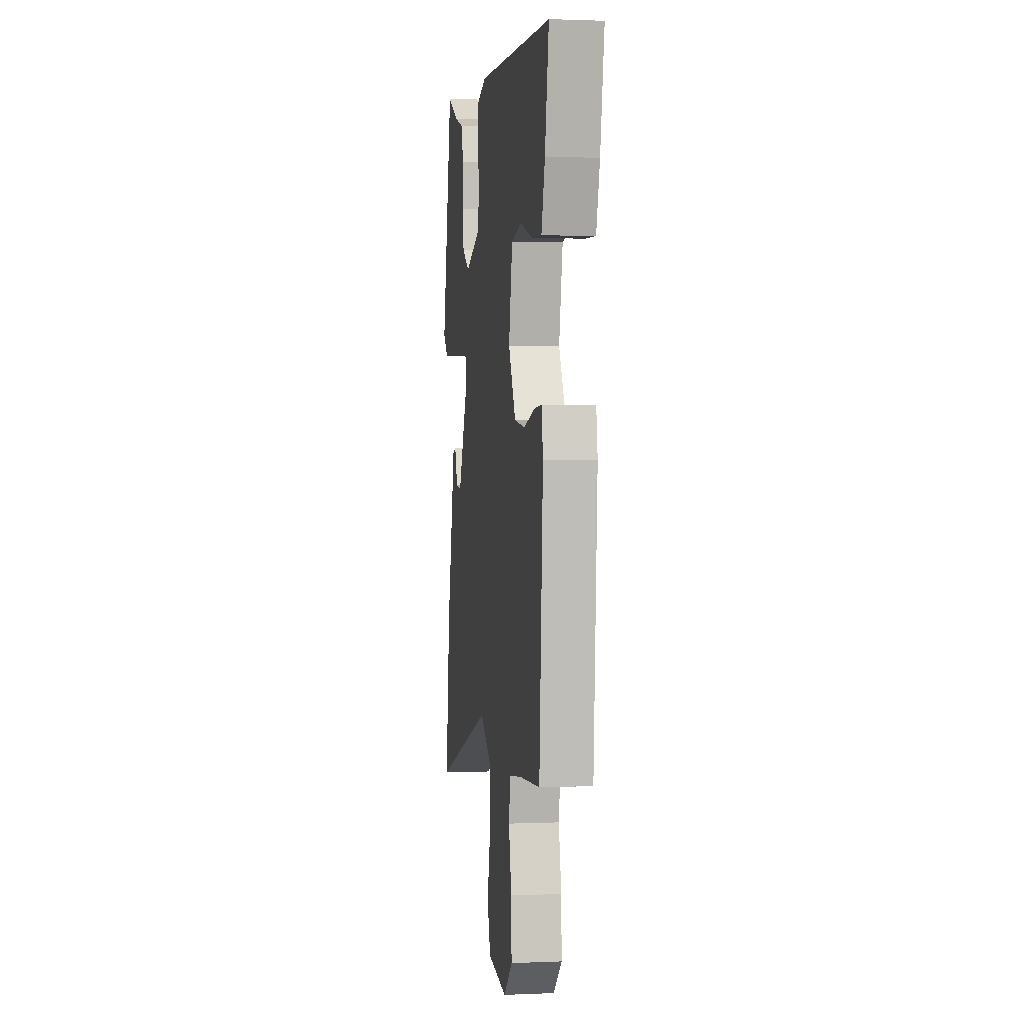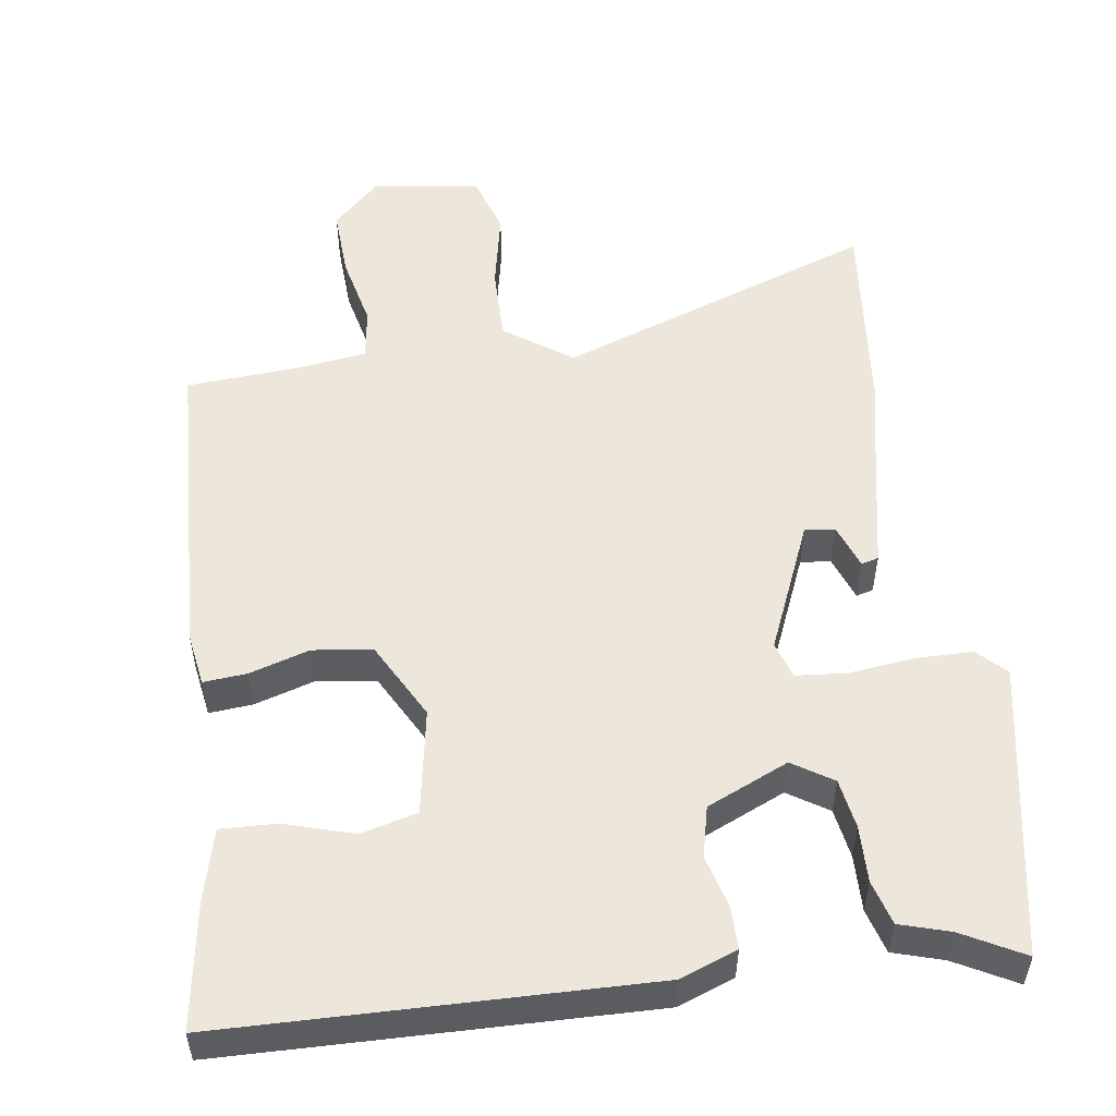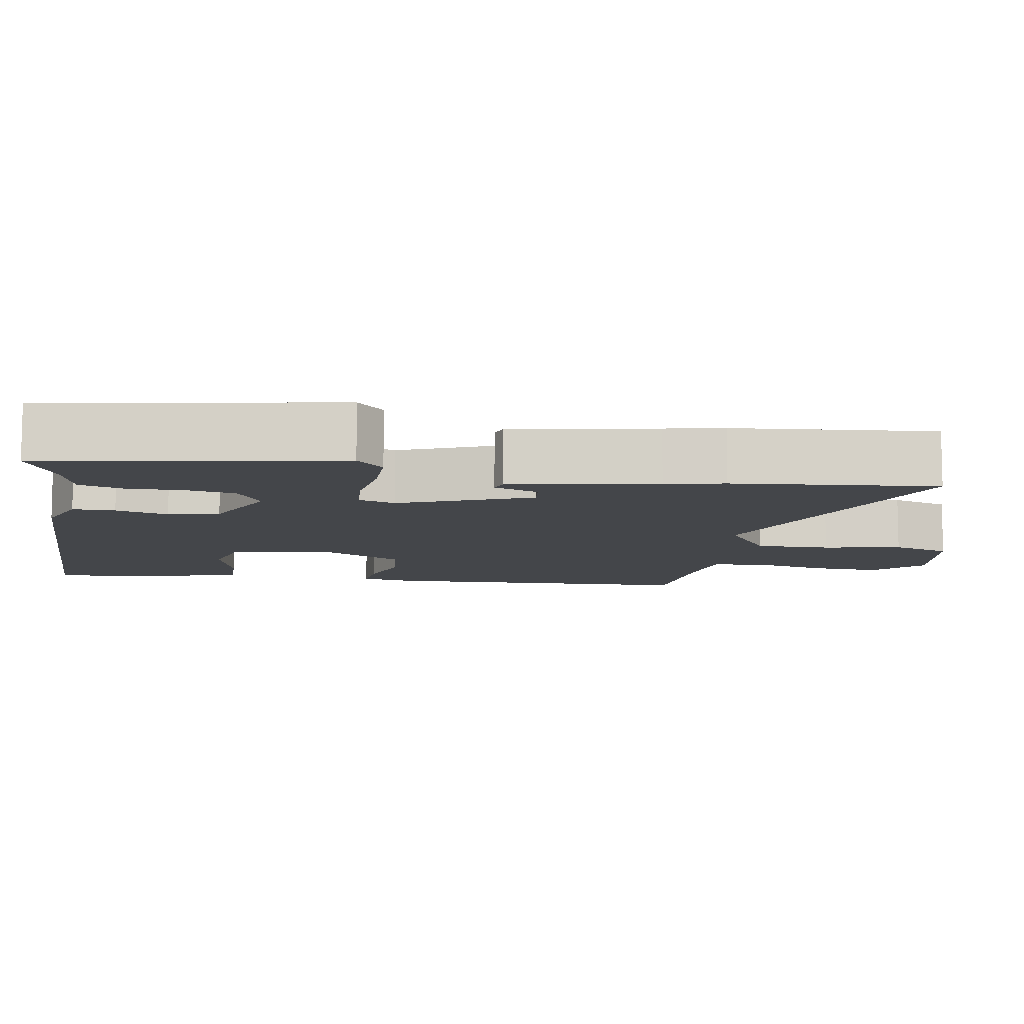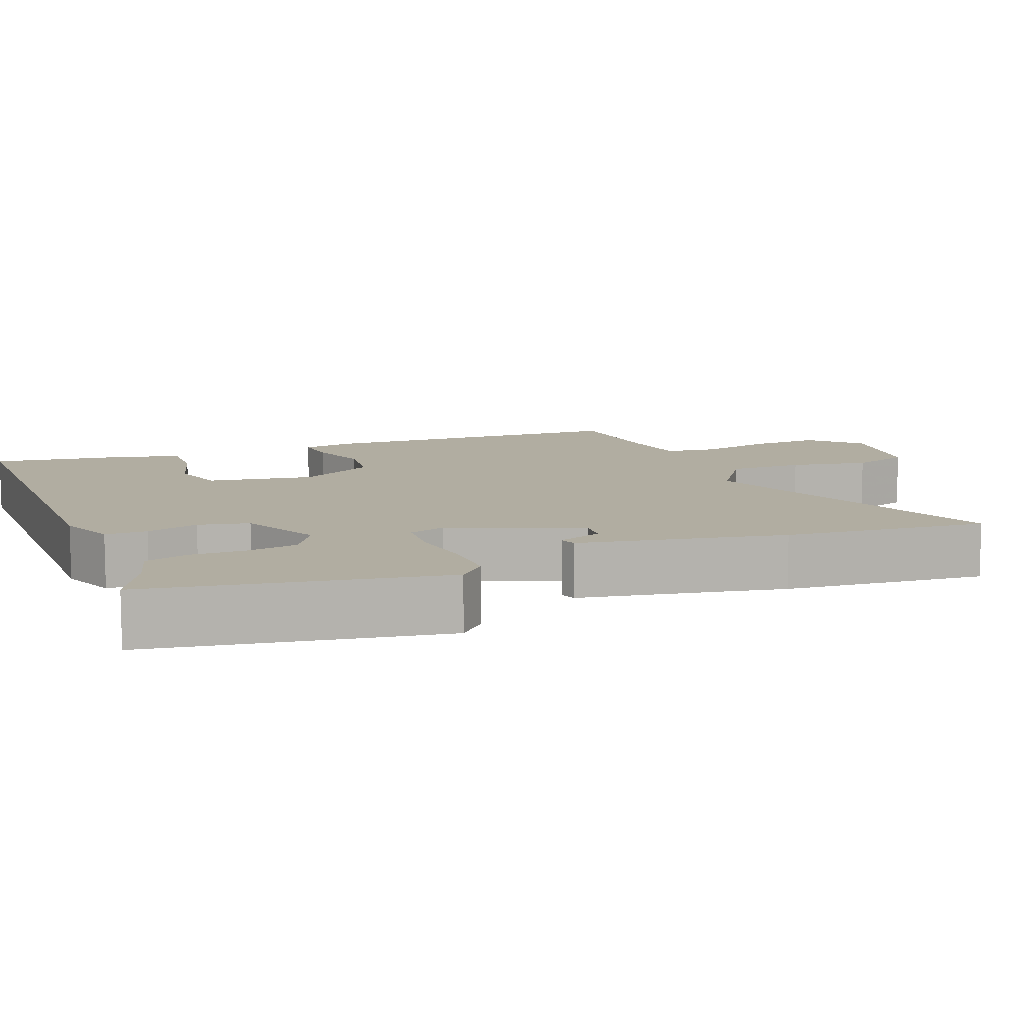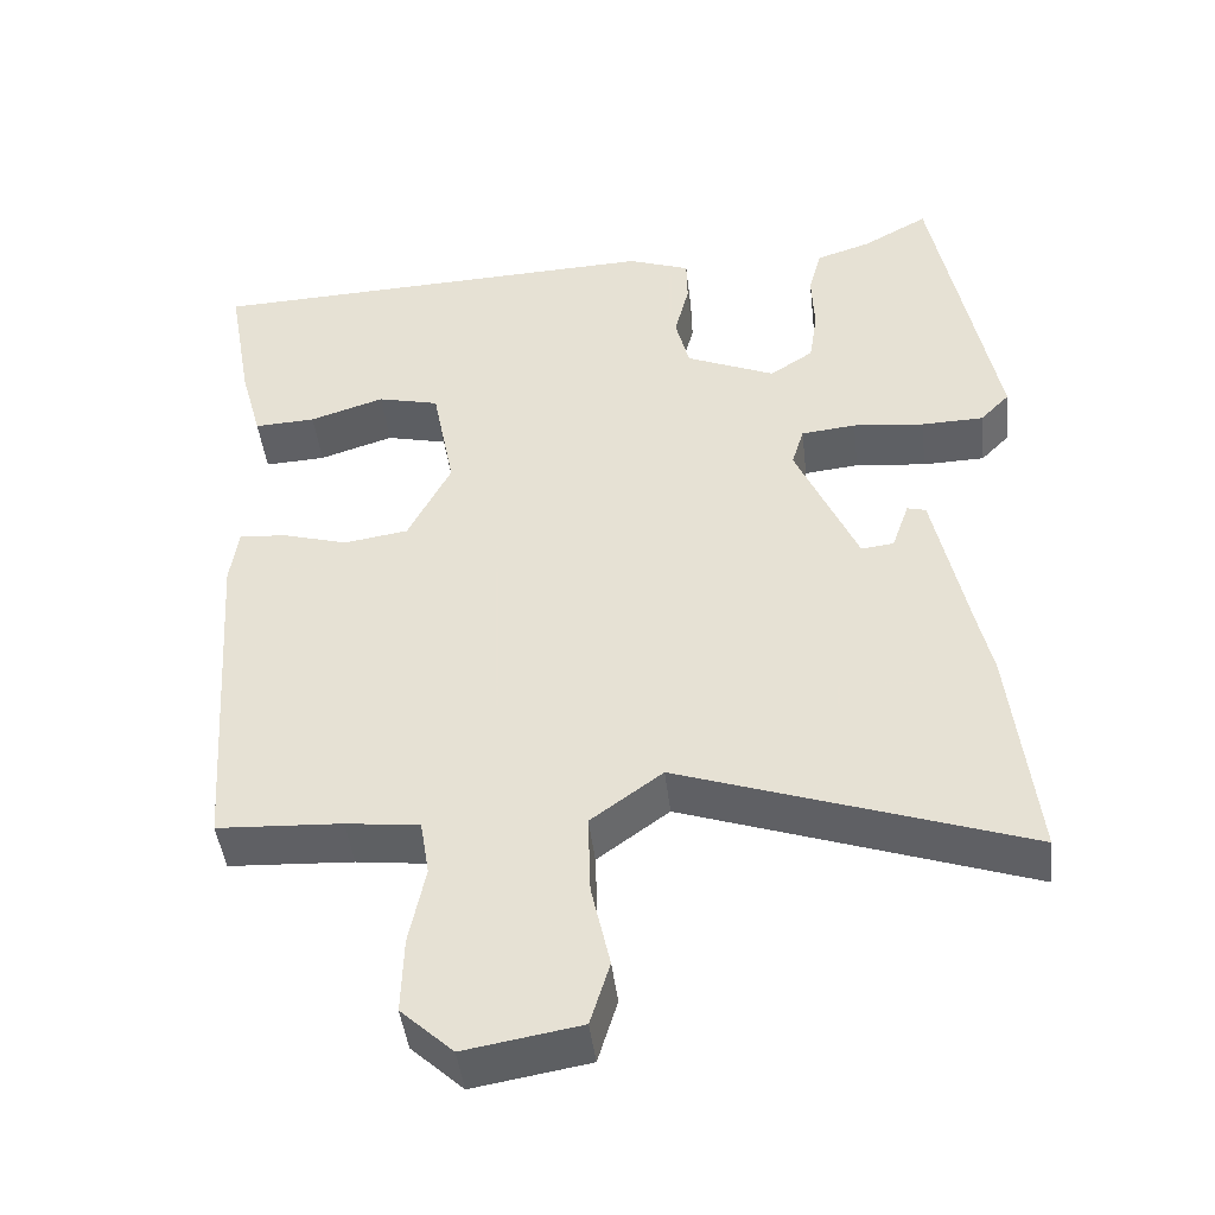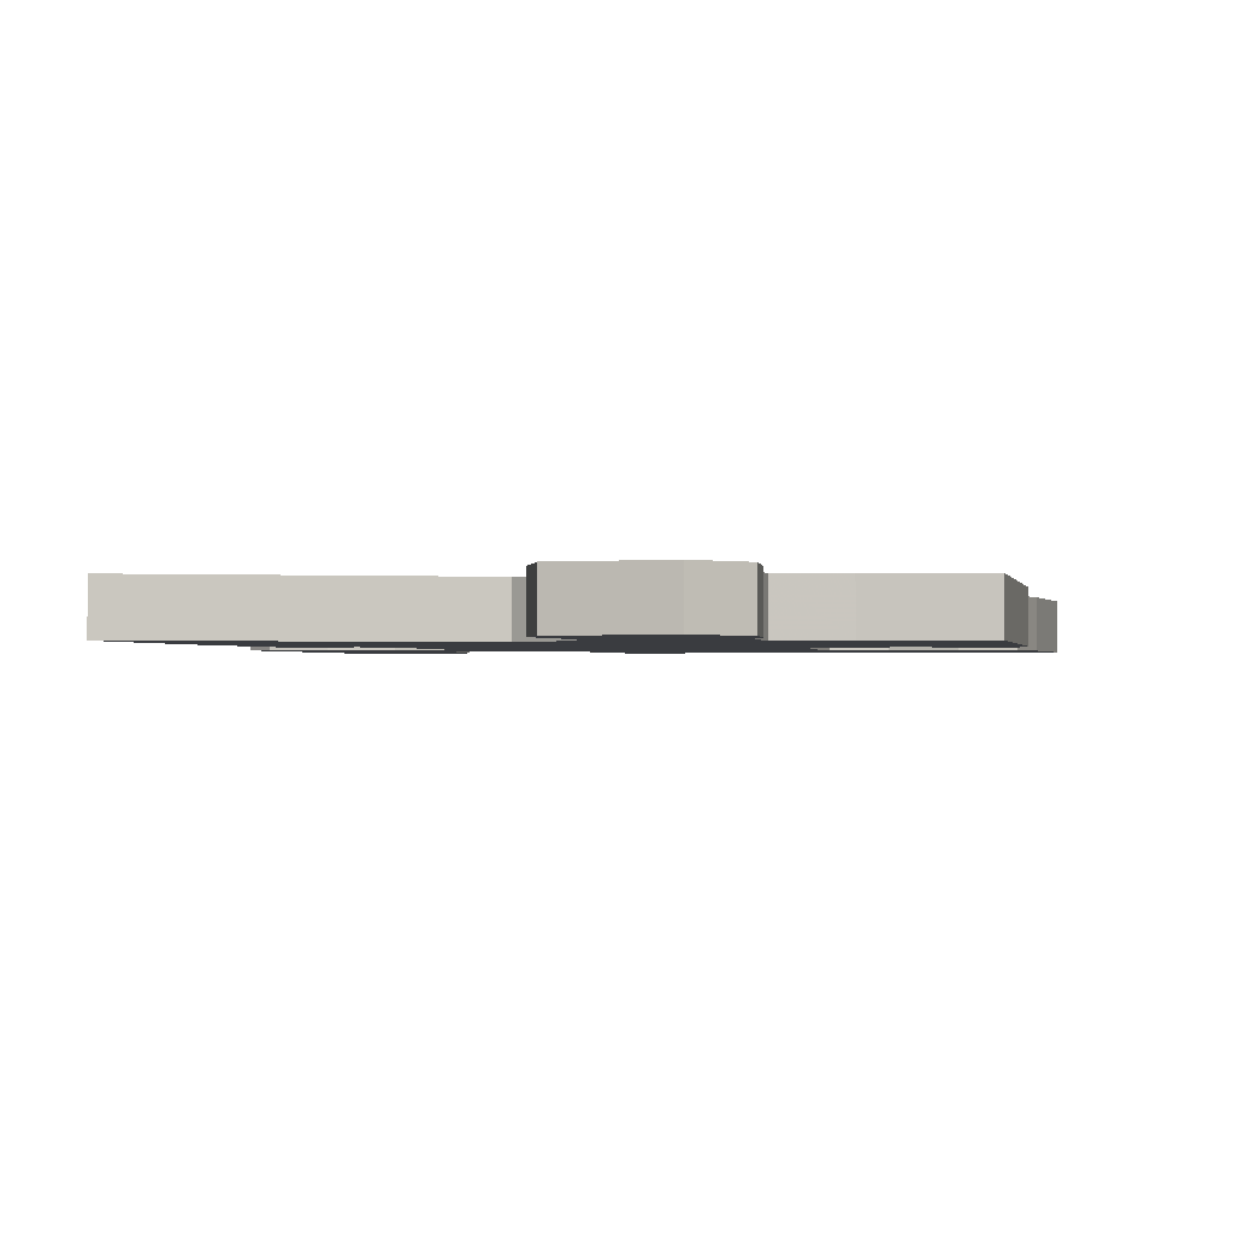
<metadata>
{"format":"obj","ext":"obj","renderer":"f3d","projection":"perspective","resolution":1024,"background":"white","views":[{"elev":1.3,"azim":-98.8,"up":"+Z"},{"elev":53.4,"azim":-9.0,"up":"+Y"},{"elev":-9.6,"azim":79.0,"up":"+Y"},{"elev":10.4,"azim":66.6,"up":"+Y"},{"elev":-44.5,"azim":6.6,"up":"+Z"},{"elev":-1.5,"azim":-172.0,"up":"+Y"}]}
</metadata>
<code>
v -0.433 0.07 -0.51
v -0.46 0.07 -0.094
v -0.45 0.07 -0.024
v -0.392 0.07 -0.028
v -0.312 0.07 -0.051
v -0.233 0.07 -0.039
v -0.18 0.07 0.064
v -0.207 0.07 0.204
v -0.282 0.07 0.222
v -0.373 0.07 0.193
v -0.448 0.07 0.189
v -0.474 0.07 0.284
v -0.503 0.07 0.449
v 0.058 0.07 0.47
v 0.134 0.07 0.443
v 0.135 0.07 0.387
v 0.117 0.07 0.317
v 0.134 0.07 0.25
v 0.243 0.07 0.204
v 0.296 0.07 0.239
v 0.306 0.07 0.305
v 0.303 0.07 0.38
v 0.319 0.07 0.439
v 0.385 0.07 0.46
v 0.466 0.07 0.505
v 0.543 0.07 0.118
v 0.507 0.07 0.081
v 0.431 0.07 0.079
v 0.344 0.07 0.088
v 0.277 0.07 0.081
v 0.262 0.07 0.032
v 0.338 0.07 -0.139
v 0.378 0.07 -0.134
v 0.399 0.07 -0.074
v 0.422 0.07 -0.08
v 0.464 0.07 -0.274
v 0.482 0.07 -0.352
v 0.514 0.07 -0.621
v 0.09 0.07 -0.477
v 0.002 0.07 -0.541
v 0.005 0.07 -0.64
v 0.028 0.07 -0.743
v 0.004 0.07 -0.821
v -0.138 0.07 -0.845
v -0.202 0.07 -0.786
v -0.199 0.07 -0.693
v -0.179 0.07 -0.597
v -0.19 0.07 -0.529
v -0.28 0.07 -0.518
v -0.433 0 -0.51
v -0.46 0 -0.094
v -0.45 0 -0.024
v -0.392 0 -0.028
v -0.312 0 -0.051
v -0.233 0 -0.039
v -0.18 0 0.064
v -0.207 0 0.204
v -0.282 0 0.222
v -0.373 0 0.193
v -0.448 0 0.189
v -0.474 0 0.284
v -0.503 0 0.449
v 0.058 0 0.47
v 0.134 0 0.443
v 0.135 0 0.387
v 0.117 0 0.317
v 0.134 0 0.25
v 0.243 0 0.204
v 0.296 0 0.239
v 0.306 0 0.305
v 0.303 0 0.38
v 0.319 0 0.439
v 0.385 0 0.46
v 0.466 0 0.505
v 0.543 0 0.118
v 0.507 0 0.081
v 0.431 0 0.079
v 0.344 0 0.088
v 0.277 0 0.081
v 0.262 0 0.032
v 0.338 0 -0.139
v 0.378 0 -0.134
v 0.399 0 -0.074
v 0.422 0 -0.08
v 0.464 0 -0.274
v 0.482 0 -0.352
v 0.514 0 -0.621
v 0.09 0 -0.477
v 0.002 0 -0.541
v 0.005 0 -0.64
v 0.028 0 -0.743
v 0.004 0 -0.821
v -0.138 0 -0.845
v -0.202 0 -0.786
v -0.199 0 -0.693
v -0.179 0 -0.597
v -0.19 0 -0.529
v -0.28 0 -0.518
f 45 46 47
f 44 45 47
f 43 44 47
f 42 43 47
f 41 42 47
f 40 41 47 48
f 39 40 48 49
f 36 37 38 39
f 33 34 35 36
f 39 49 1
f 36 39 1
f 33 36 1
f 32 33 1
f 27 28 29
f 26 27 29
f 25 26 29
f 24 25 29
f 23 24 29
f 22 23 29
f 21 22 29
f 20 21 29 30
f 19 20 30 31
f 15 16 17
f 14 15 17
f 13 14 17
f 12 13 17
f 11 12 17
f 9 10 11
f 9 11 17
f 8 9 17 18
f 3 4 5
f 2 3 5
f 1 2 5
f 1 5 6
f 32 1 6
f 31 32 6
f 18 19 31
f 8 18 31
f 7 8 31
f 6 7 31
f 96 95 94
f 96 94 93
f 96 93 92
f 96 92 91
f 96 91 90
f 97 96 90 89
f 98 97 89 88
f 88 87 86 85
f 85 84 83 82
f 50 98 88
f 50 88 85
f 50 85 82
f 50 82 81
f 78 77 76
f 78 76 75
f 78 75 74
f 78 74 73
f 78 73 72
f 78 72 71
f 78 71 70
f 79 78 70 69
f 80 79 69 68
f 66 65 64
f 66 64 63
f 66 63 62
f 66 62 61
f 66 61 60
f 60 59 58
f 66 60 58
f 67 66 58 57
f 54 53 52
f 54 52 51
f 54 51 50
f 55 54 50
f 55 50 81
f 55 81 80
f 80 68 67
f 80 67 57
f 80 57 56
f 80 56 55
f 1 50 51 2
f 2 51 52 3
f 3 52 53 4
f 4 53 54 5
f 5 54 55 6
f 6 55 56 7
f 7 56 57 8
f 8 57 58 9
f 9 58 59 10
f 10 59 60 11
f 11 60 61 12
f 12 61 62 13
f 13 62 63 14
f 14 63 64 15
f 15 64 65 16
f 16 65 66 17
f 17 66 67 18
f 18 67 68 19
f 19 68 69 20
f 20 69 70 21
f 21 70 71 22
f 22 71 72 23
f 23 72 73 24
f 24 73 74 25
f 25 74 75 26
f 26 75 76 27
f 27 76 77 28
f 28 77 78 29
f 29 78 79 30
f 30 79 80 31
f 31 80 81 32
f 32 81 82 33
f 33 82 83 34
f 34 83 84 35
f 35 84 85 36
f 36 85 86 37
f 37 86 87 38
f 38 87 88 39
f 39 88 89 40
f 40 89 90 41
f 41 90 91 42
f 42 91 92 43
f 43 92 93 44
f 44 93 94 45
f 45 94 95 46
f 46 95 96 47
f 47 96 97 48
f 48 97 98 49
f 49 98 50 1

</code>
